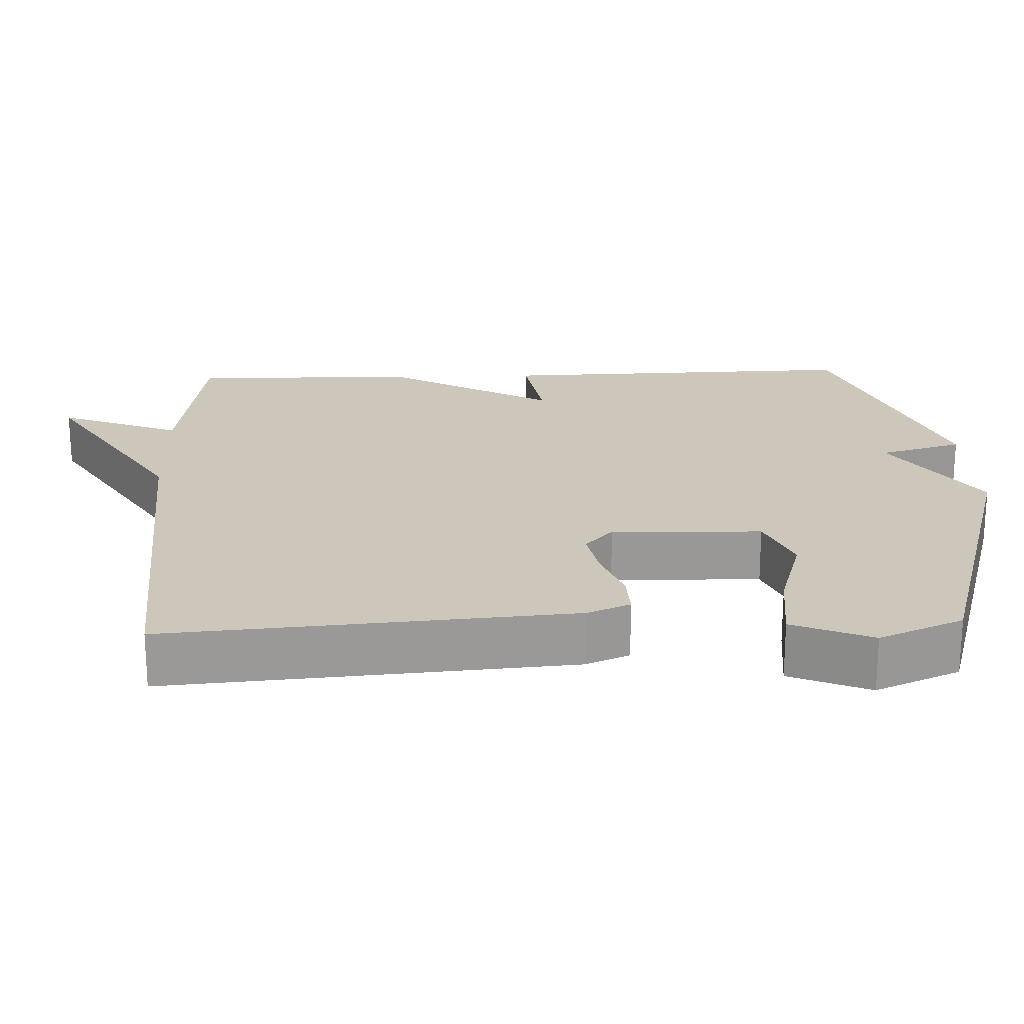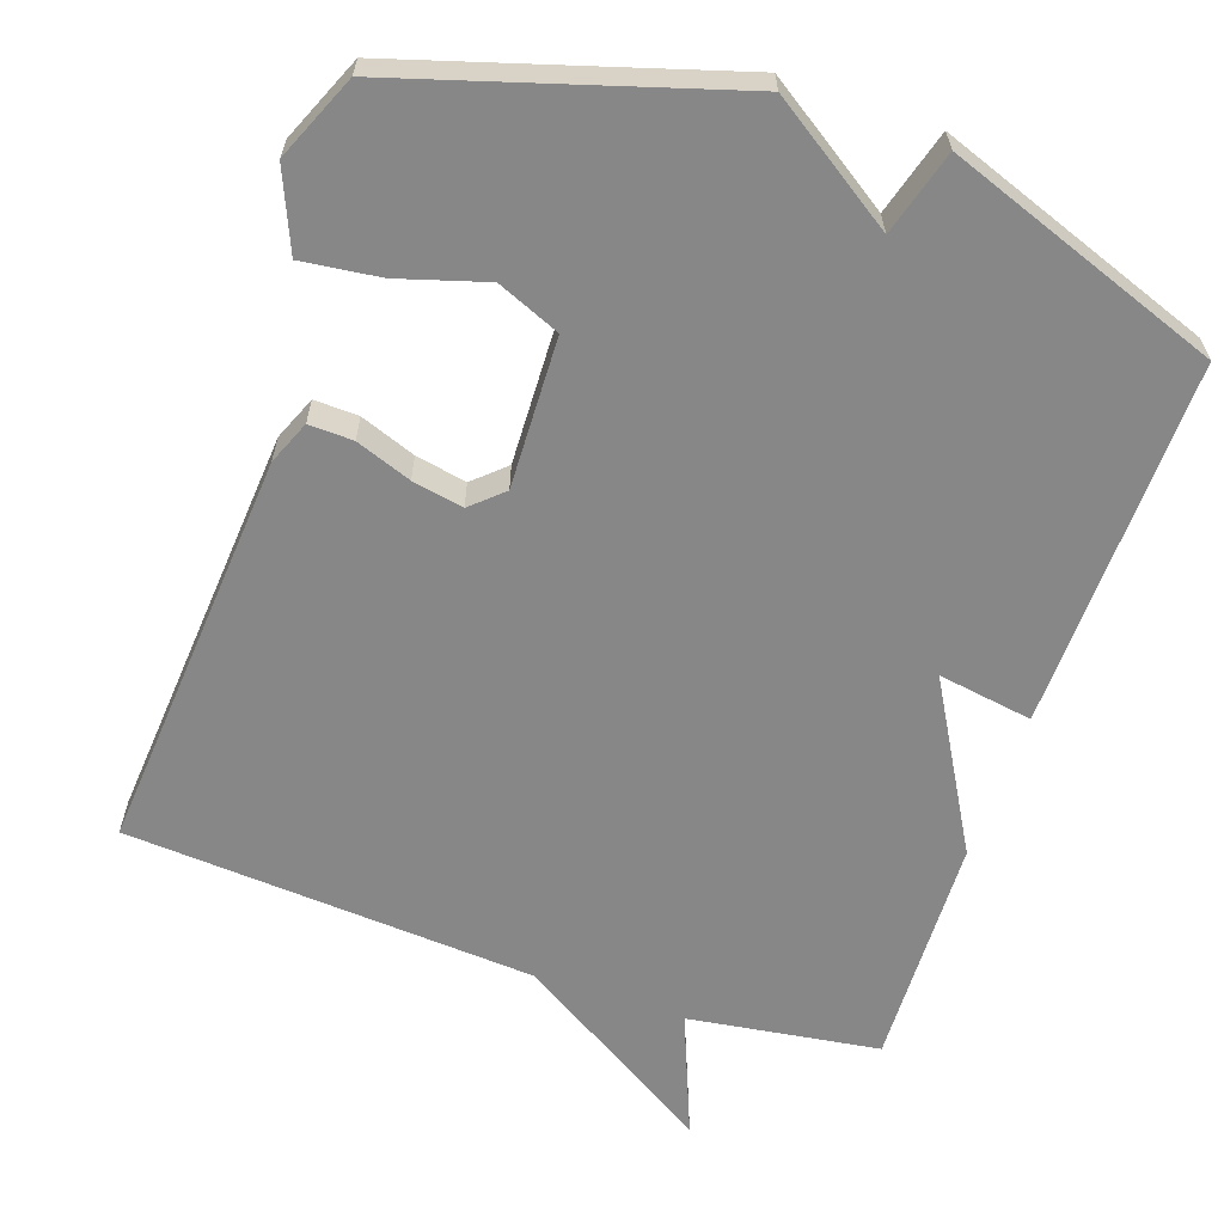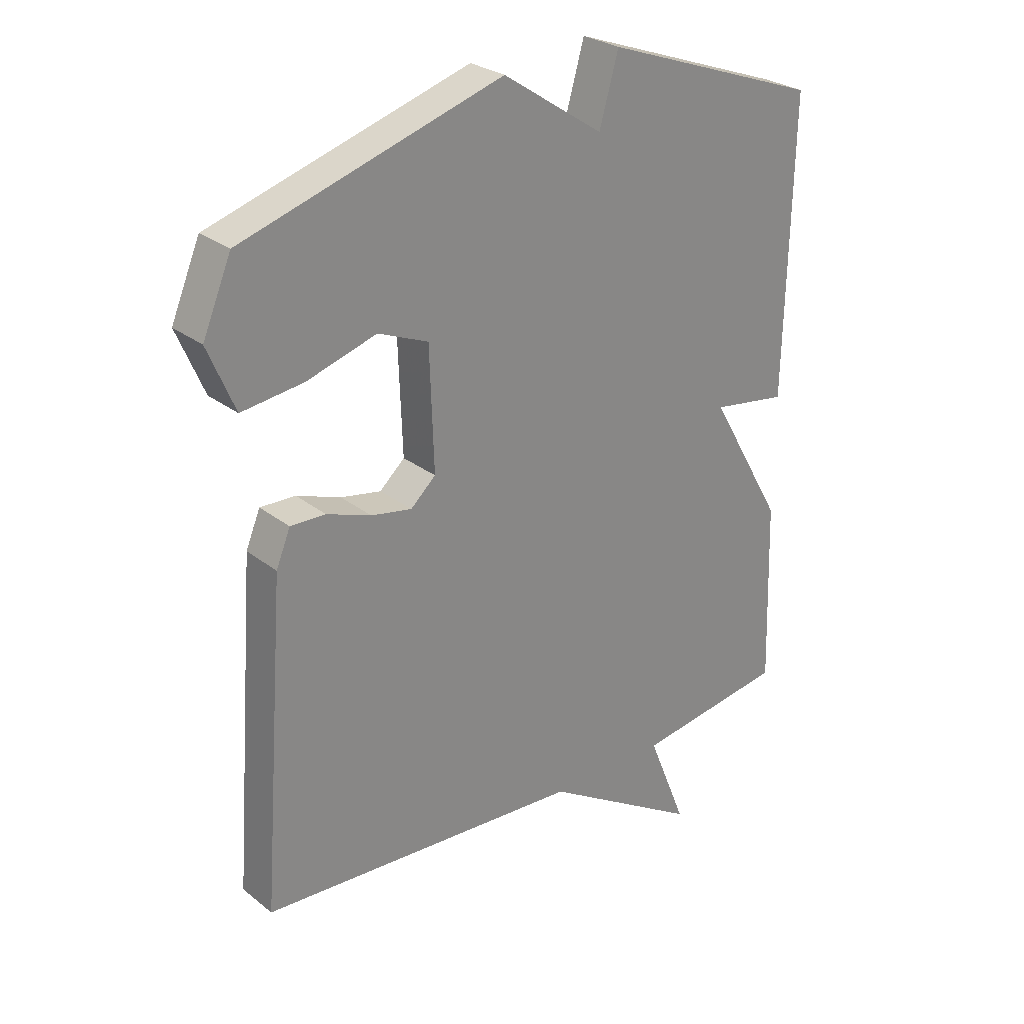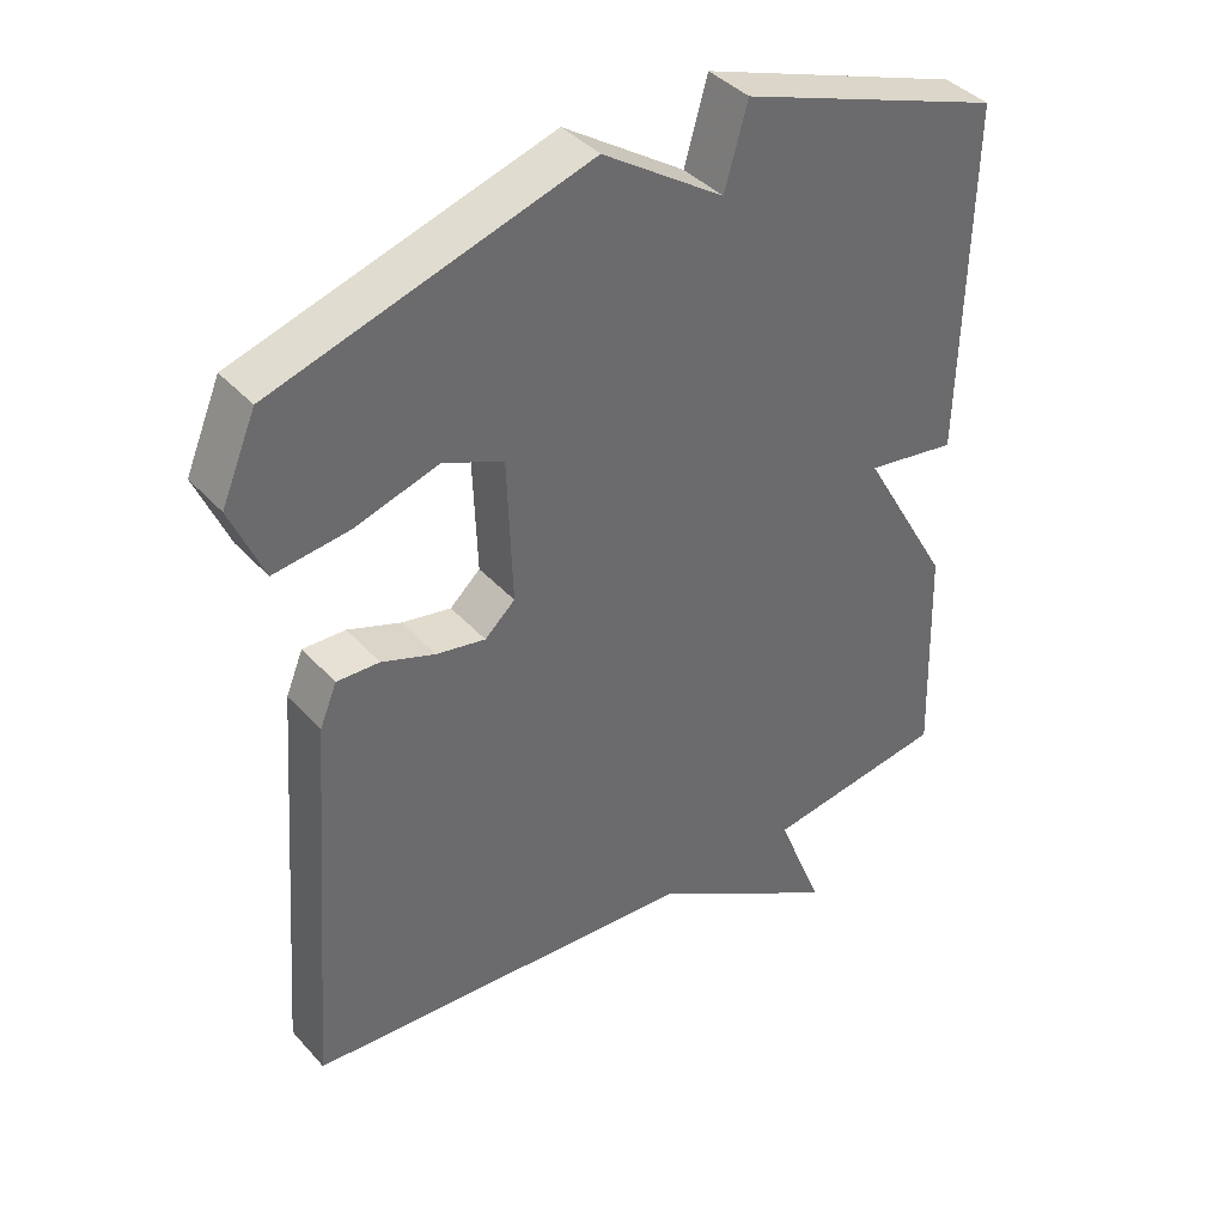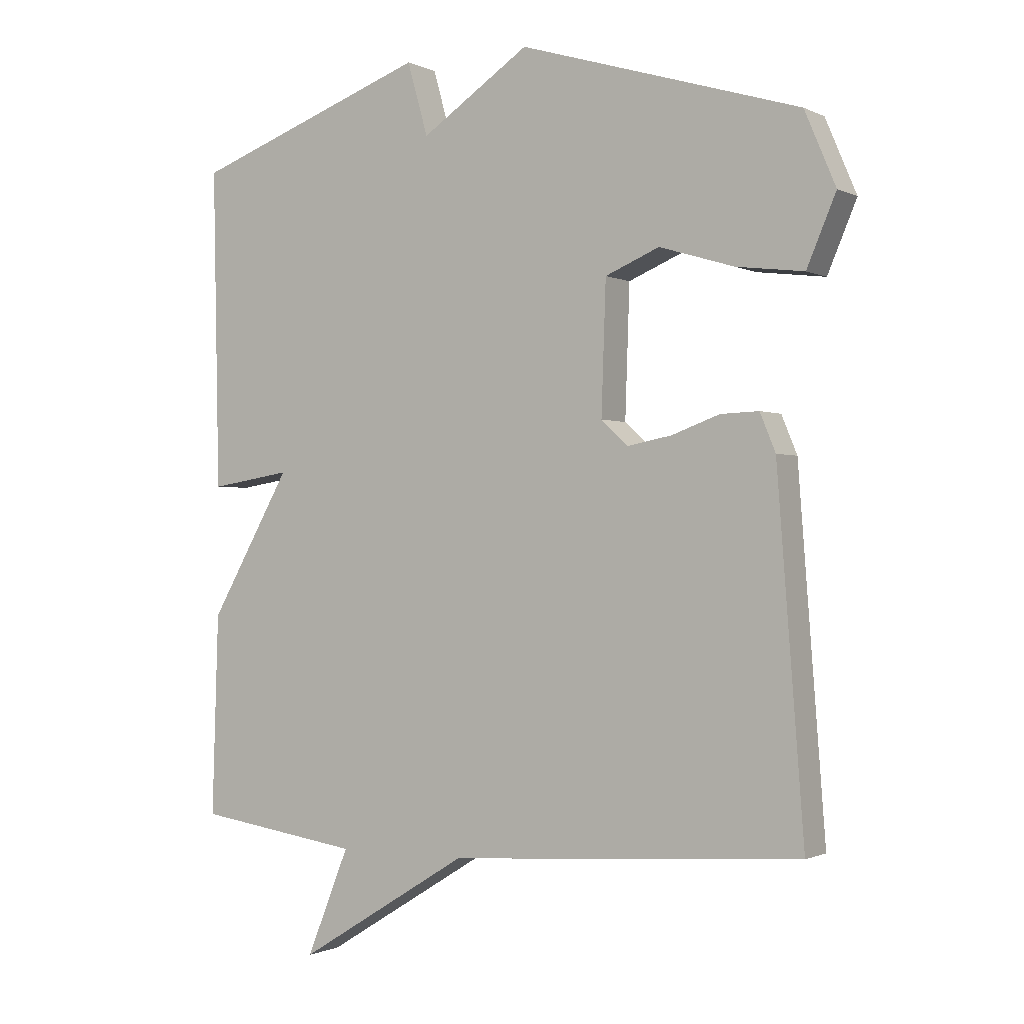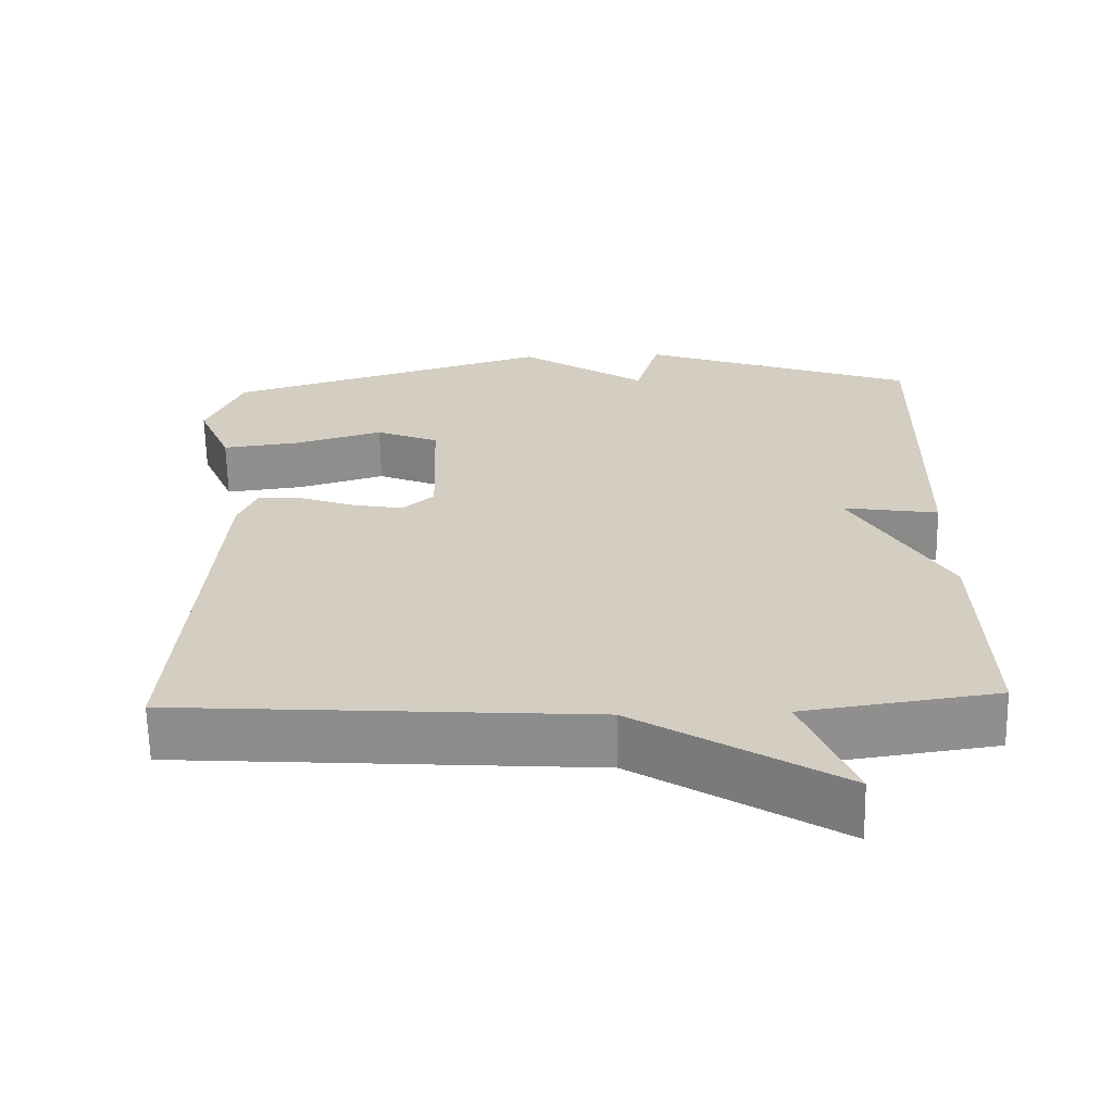
<metadata>
{"format":"obj","ext":"obj","renderer":"f3d","projection":"perspective","resolution":1024,"background":"white","views":[{"elev":21.4,"azim":-92.4,"up":"+Y"},{"elev":-62.4,"azim":-19.0,"up":"+Y"},{"elev":27.6,"azim":-40.2,"up":"+Z"},{"elev":39.9,"azim":-37.3,"up":"+Z"},{"elev":-1.0,"azim":-148.7,"up":"+Z"},{"elev":-64.8,"azim":1.1,"up":"+Z"}]}
</metadata>
<code>
v -0.5 0.07 -0.5
v -0.459 0.07 0.039
v -0.435 0.07 0.097
v -0.376 0.07 0.095
v -0.302 0.07 0.068
v -0.234 0.07 0.055
v -0.192 0.07 0.093
v -0.199 0.07 0.294
v -0.283 0.07 0.329
v -0.399 0.07 0.294
v -0.503 0.07 0.281
v -0.548 0.07 0.387
v -0.5 0.07 0.5
v -0.066 0.07 0.632
v 0.102 0.07 0.52
v 0.134 0.07 0.632
v 0.5 0.07 0.5
v 0.49 0.07 0.009
v 0.364 0.07 0.029
v 0.49 0.07 -0.191
v 0.5 0.07 -0.5
v 0.246 0.07 -0.537
v 0.312 0.07 -0.701
v 0.046 0.07 -0.537
v -0.5 0 -0.5
v -0.459 0 0.039
v -0.435 0 0.097
v -0.376 0 0.095
v -0.302 0 0.068
v -0.234 0 0.055
v -0.192 0 0.093
v -0.199 0 0.294
v -0.283 0 0.329
v -0.399 0 0.294
v -0.503 0 0.281
v -0.548 0 0.387
v -0.5 0 0.5
v -0.066 0 0.632
v 0.102 0 0.52
v 0.134 0 0.632
v 0.5 0 0.5
v 0.49 0 0.009
v 0.364 0 0.029
v 0.49 0 -0.191
v 0.5 0 -0.5
v 0.246 0 -0.537
v 0.312 0 -0.701
v 0.046 0 -0.537
f 22 23 24
f 24 1 2
f 22 24 2
f 21 22 2
f 20 21 2
f 19 20 2
f 17 18 19
f 16 17 19
f 15 16 19
f 13 14 15
f 12 13 15
f 11 12 15
f 10 11 15
f 9 10 15
f 8 9 15
f 7 8 15 19
f 6 7 19
f 2 3 4 5
f 2 5 6
f 2 6 19
f 48 47 46
f 26 25 48
f 26 48 46
f 26 46 45
f 26 45 44
f 26 44 43
f 43 42 41
f 43 41 40
f 43 40 39
f 39 38 37
f 39 37 36
f 39 36 35
f 39 35 34
f 39 34 33
f 39 33 32
f 43 39 32 31
f 43 31 30
f 29 28 27 26
f 30 29 26
f 43 30 26
f 1 25 26 2
f 2 26 27 3
f 3 27 28 4
f 4 28 29 5
f 5 29 30 6
f 6 30 31 7
f 7 31 32 8
f 8 32 33 9
f 9 33 34 10
f 10 34 35 11
f 11 35 36 12
f 12 36 37 13
f 13 37 38 14
f 14 38 39 15
f 15 39 40 16
f 16 40 41 17
f 17 41 42 18
f 18 42 43 19
f 19 43 44 20
f 20 44 45 21
f 21 45 46 22
f 22 46 47 23
f 23 47 48 24
f 24 48 25 1

</code>
